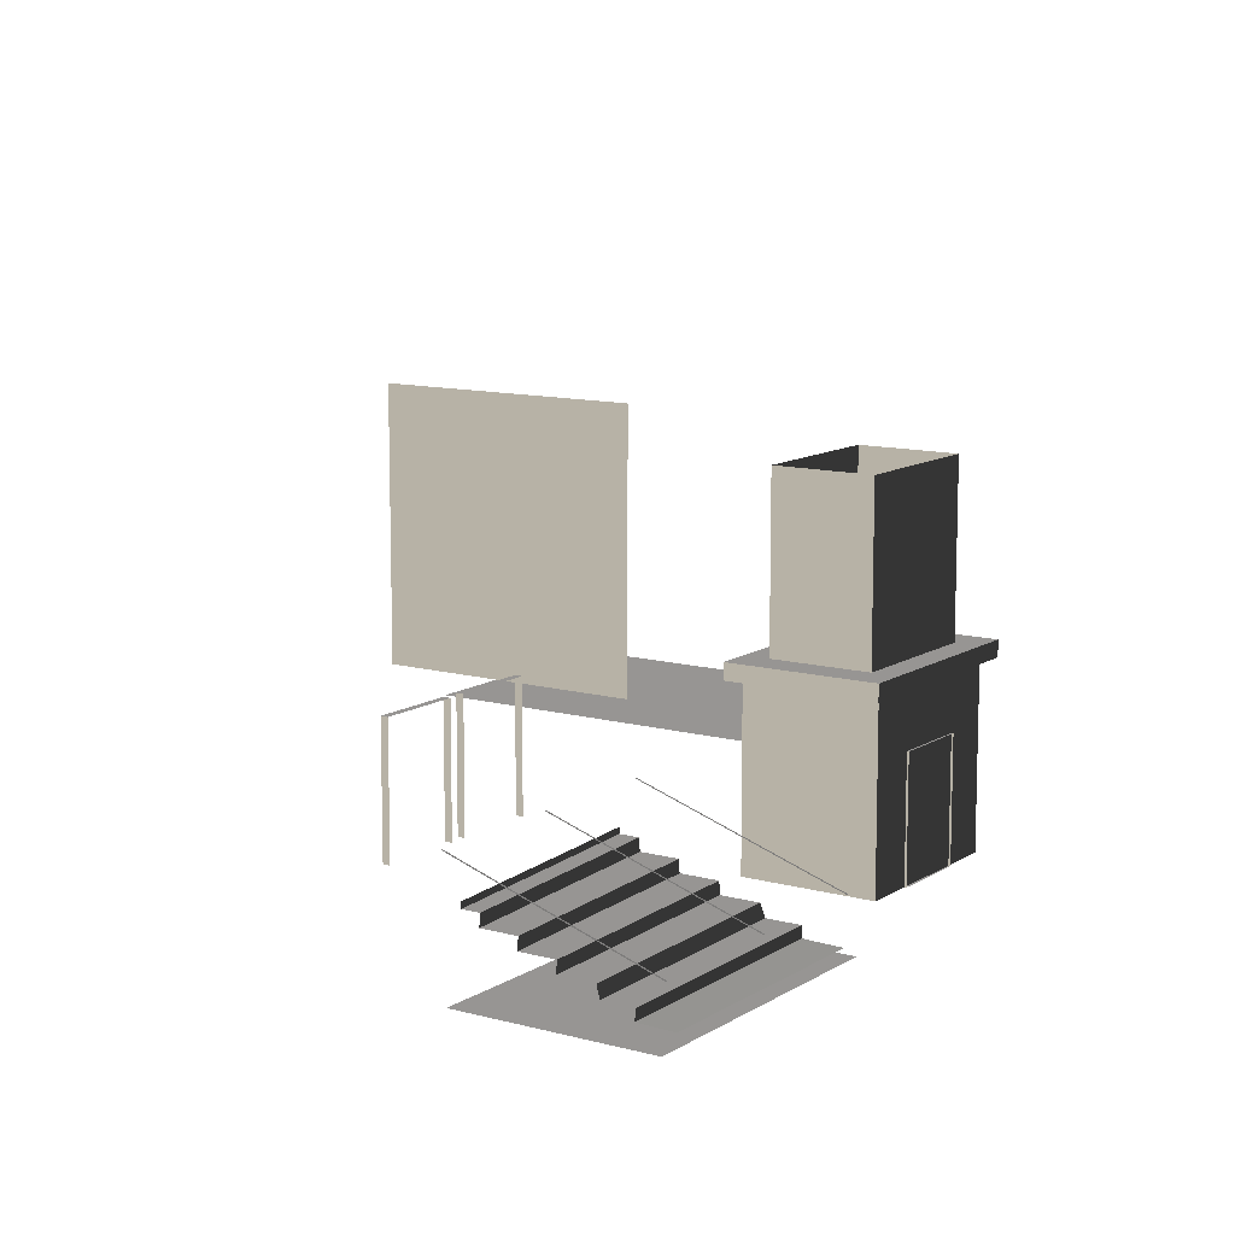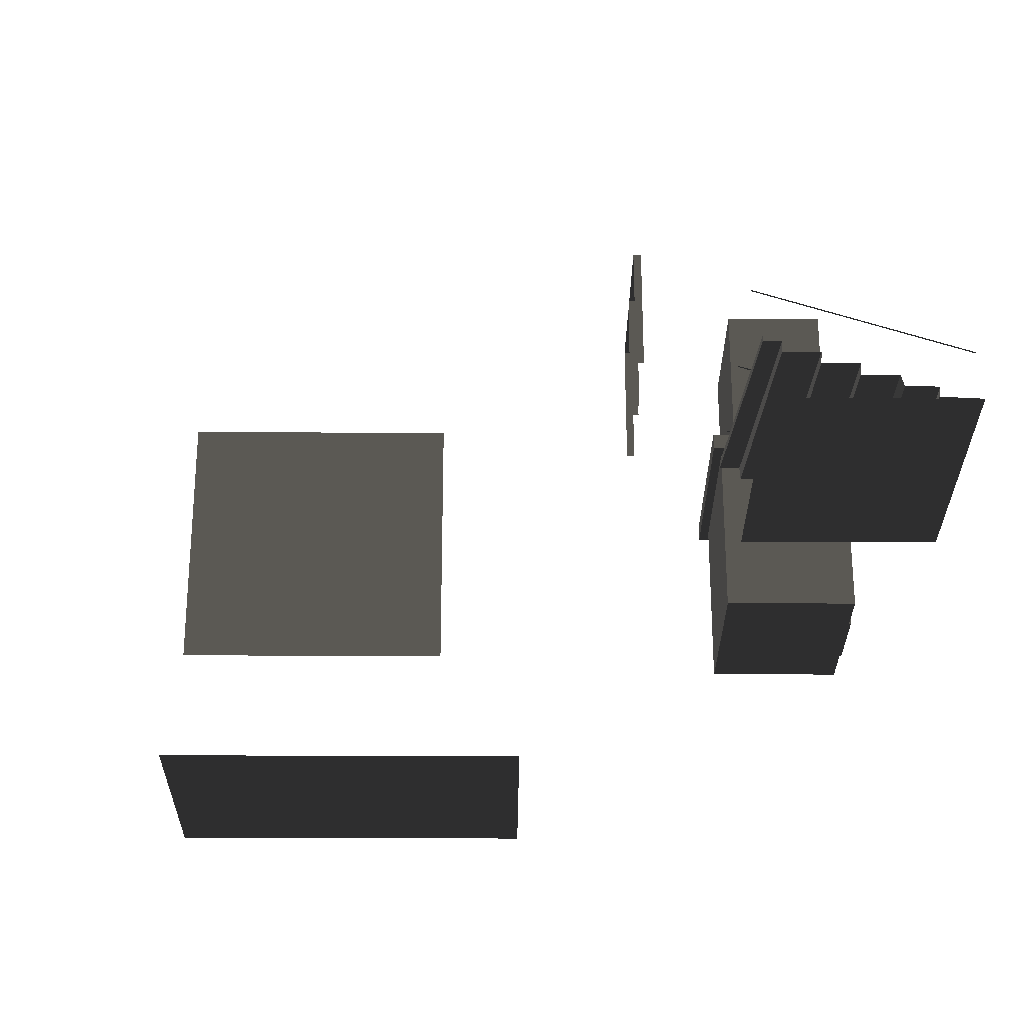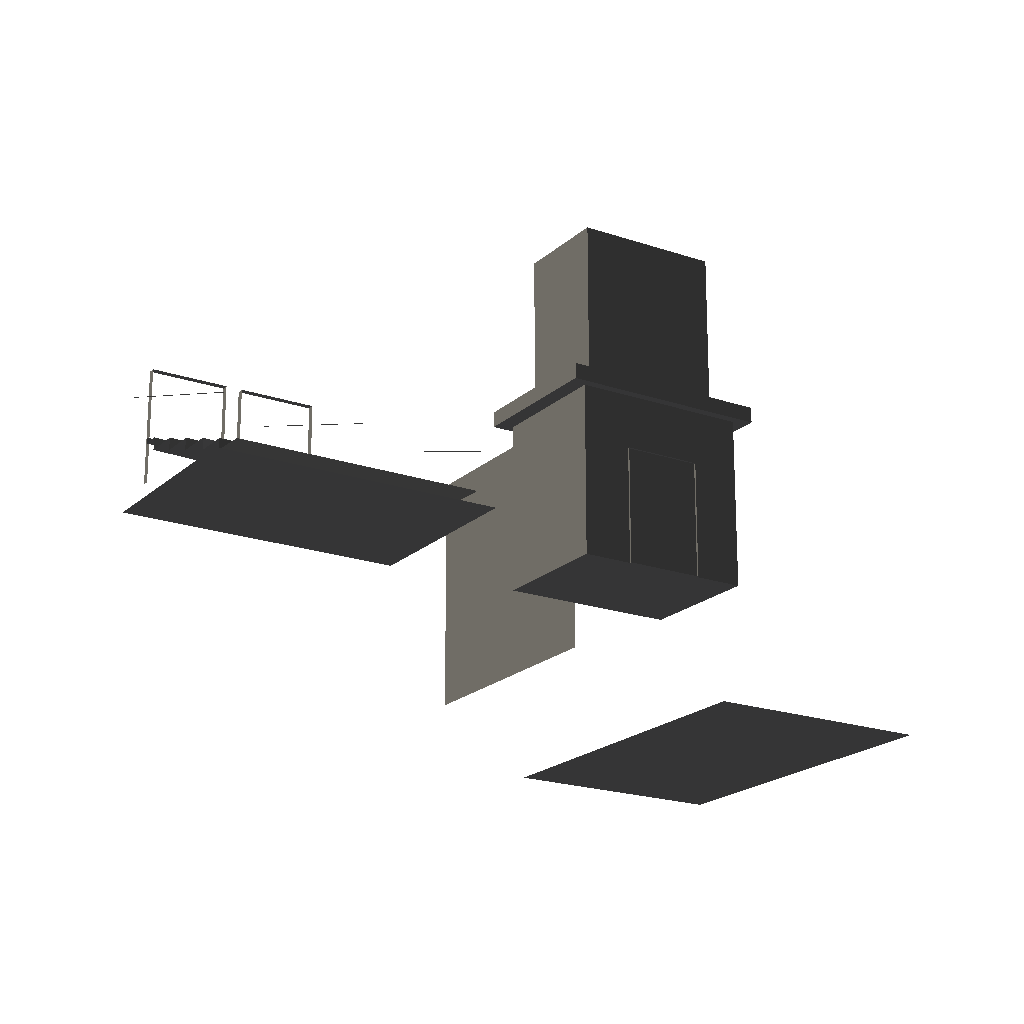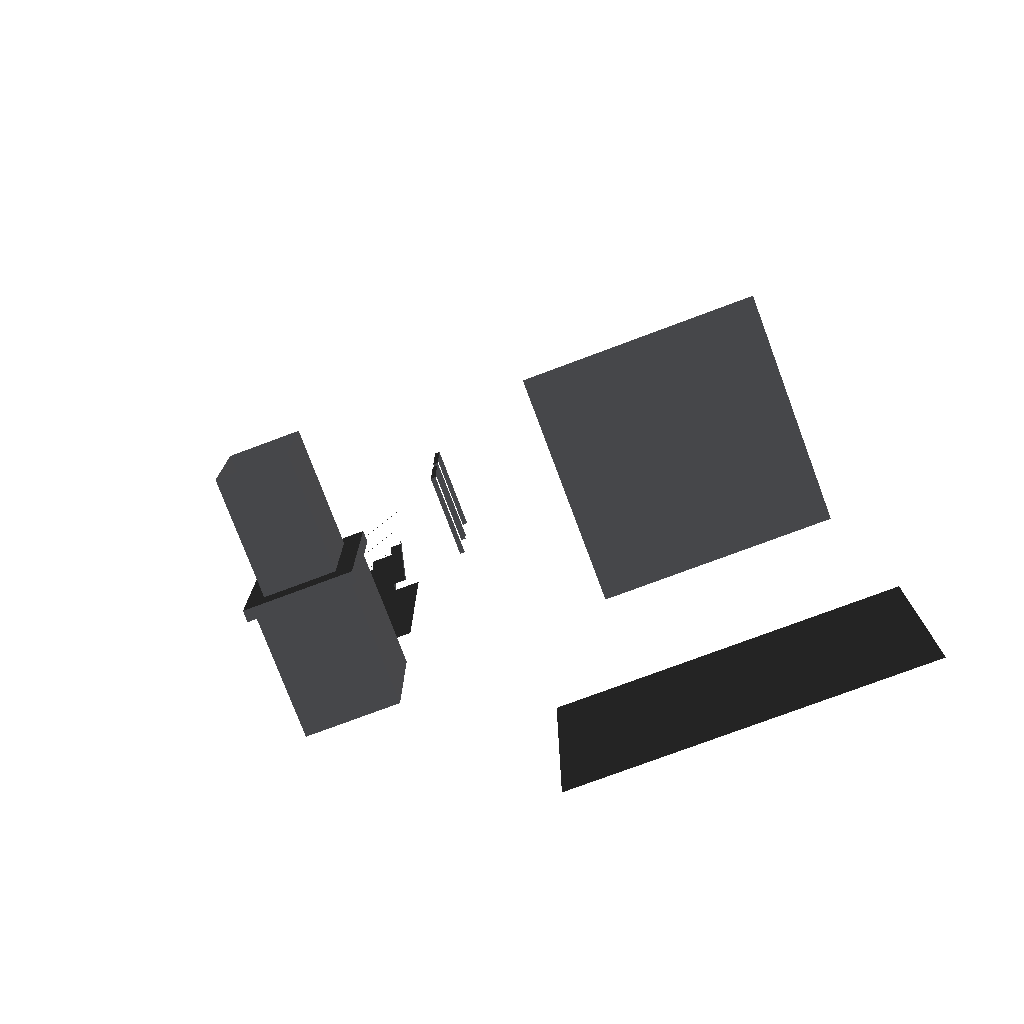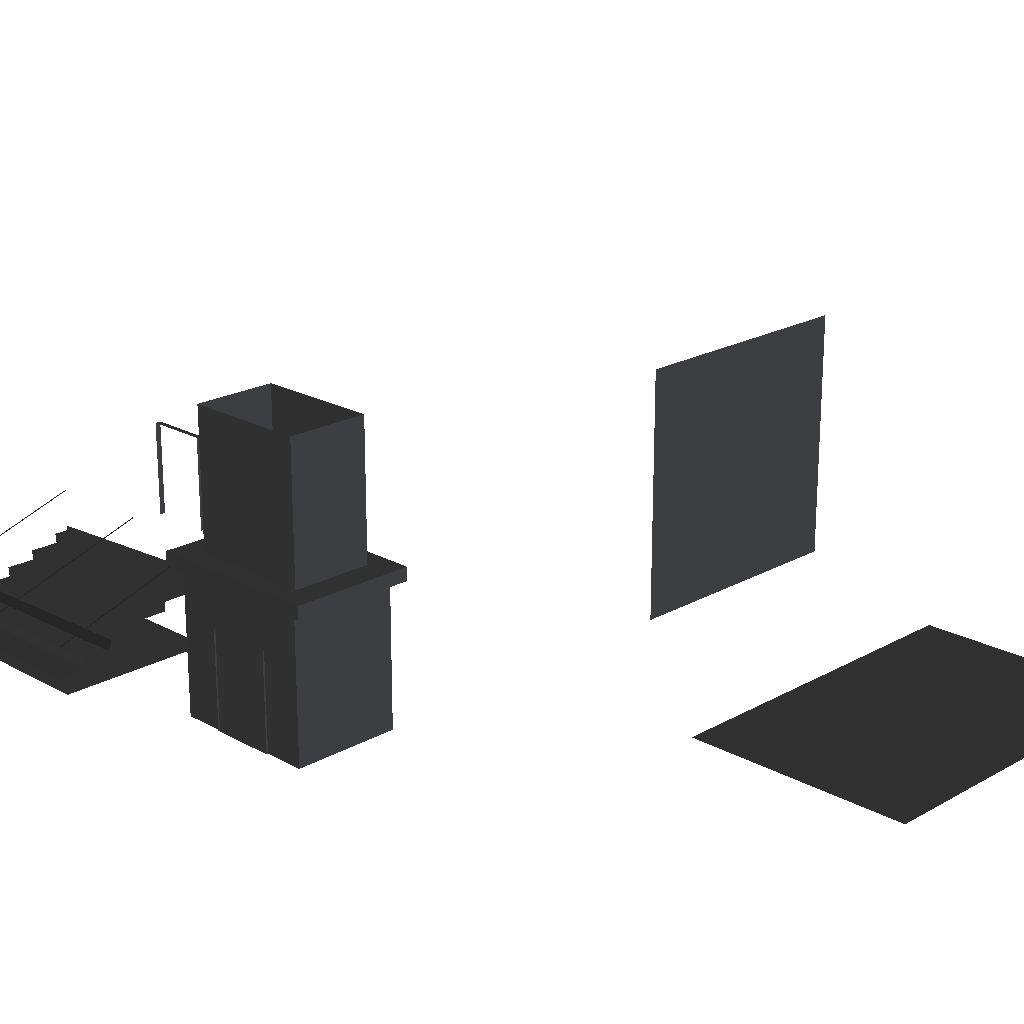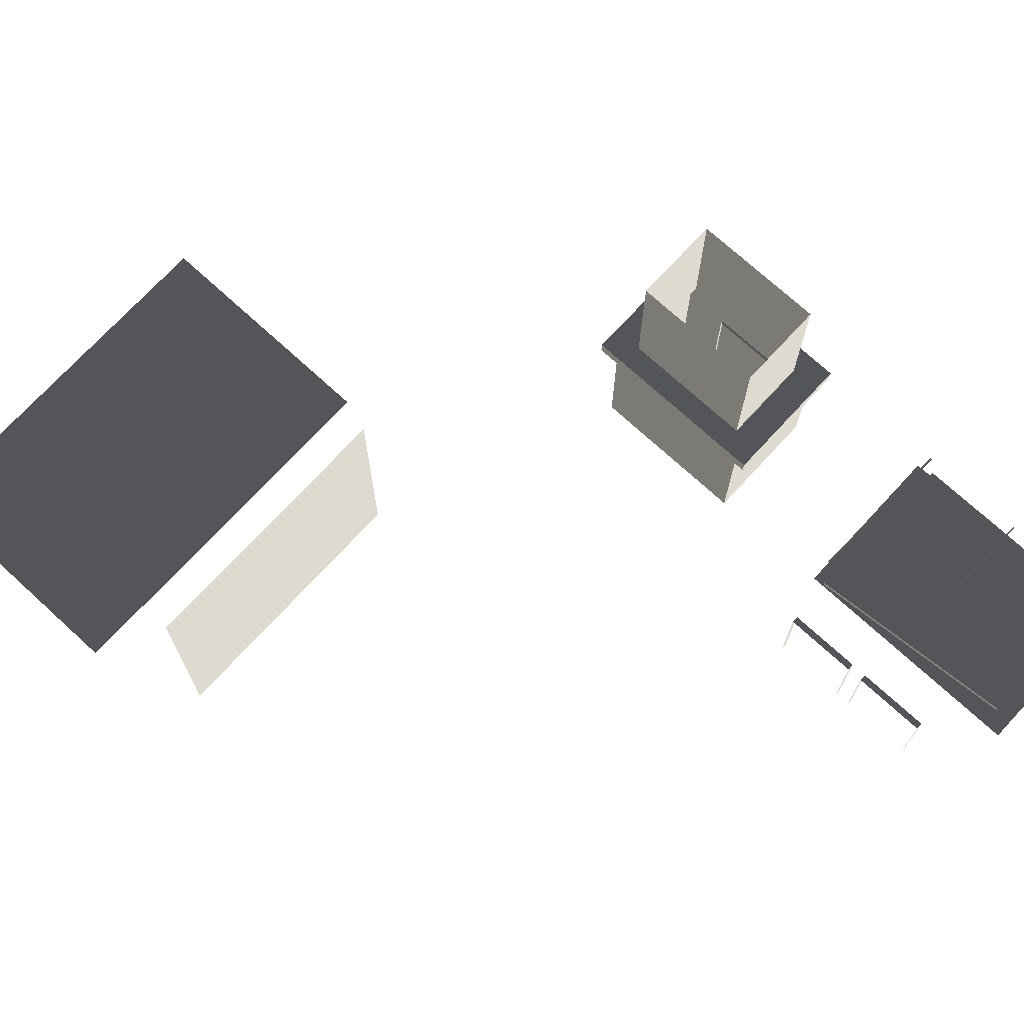
<metadata>
{"format":"obj","ext":"obj","renderer":"f3d","projection":"perspective","resolution":1024,"background":"white","views":[{"elev":11.3,"azim":-146.0,"up":"+Z"},{"elev":-27.7,"azim":179.6,"up":"+Z"},{"elev":-20.1,"azim":-122.3,"up":"+Z"},{"elev":-76.6,"azim":20.5,"up":"+Y"},{"elev":20.7,"azim":-45.2,"up":"+Z"},{"elev":72.1,"azim":132.6,"up":"+Z"}]}
</metadata>
<code>
v -1.12 10.97 -0.1493
v -5.161 10.97 -0.1493
v -5.161 5.069 -0.1493
v -1.12 5.069 -0.1493
v 3.368 -6.732 -0.1493
v 3.368 -12.62 -0.1493
v 12.34 -12.62 -0.1493
v 12.34 -6.732 -0.1493
v 11.49 -3.726 1.219
v 11.49 -3.726 7.399
v 5.296 -3.726 7.399
v 5.296 -3.726 1.219
v -4.354 5.485 0.1304
v -5.161 5.485 0.1086
v -5.161 10.55 0.1086
v -4.392 10.55 0.1304
v -0.7037 5.485 1.362
v -1.109 5.485 1.362
v -1.487 10.55 1.362
v -1.12 10.55 1.362
v -1.109 5.485 1.362
v -1.128 5.485 1.111
v -1.468 10.55 1.111
v -1.487 10.55 1.362
v -1.128 5.485 1.111
v -1.919 5.485 1.111
v -2.222 10.55 1.111
v -1.468 10.55 1.111
v -1.919 5.485 1.111
v -1.938 5.485 0.8605
v -2.203 10.55 0.8605
v -2.222 10.55 1.111
v -1.938 5.485 0.8605
v -2.73 5.485 0.8605
v -2.957 10.55 0.8605
v -2.203 10.55 0.8605
v -2.73 5.485 0.8605
v -2.749 5.485 0.6098
v -2.938 10.55 0.6098
v -2.957 10.55 0.8605
v -2.749 5.485 0.6098
v -3.54 5.485 0.6098
v -3.692 10.55 0.6098
v -2.938 10.55 0.6098
v -3.54 5.485 0.6098
v -3.644 5.485 0.3592
v -3.758 10.55 0.3592
v -3.692 10.55 0.6098
v -3.644 5.485 0.3592
v -4.351 5.485 0.3592
v -4.426 10.55 0.3592
v -3.758 10.55 0.3592
v -4.351 5.485 0.3592
v -4.354 5.485 0.1304
v -4.392 10.55 0.1304
v -4.426 10.55 0.3592
v -1.12 10.55 1.487
v -0.7037 5.485 1.487
v -0.7037 5.485 1.362
v -1.12 10.55 1.362
v -1.092 -1.68 3.528
v -1.092 2.121 3.528
v -1.092 2.121 -0.1493
v -1.092 -1.68 -0.1493
v -3.867 -1.68 3.528
v -3.867 -1.68 -0.1493
v -3.867 2.121 -0.1493
v -3.867 2.121 3.528
v -1.092 2.121 3.528
v -3.867 2.121 3.528
v -3.867 2.121 -0.1493
v -1.092 2.121 -0.1493
v -3.867 -1.68 3.528
v -4.057 -2.032 3.528
v -0.9019 -2.032 3.528
v -1.092 -1.68 3.528
v -0.9019 2.474 3.528
v -1.092 2.121 3.528
v -4.057 2.474 3.528
v -3.867 2.121 3.528
v -1.092 2.121 -0.1493
v -3.867 2.121 -0.1493
v -3.867 -1.68 -0.1493
v -1.092 -1.68 -0.1493
v -1.092 -1.68 -0.1493
v -3.867 -1.68 -0.1493
v -3.867 -1.68 3.528
v -1.092 -1.68 3.528
v -1.438 1.776 3.866
v -1.438 1.776 7.359
v -3.521 1.776 7.359
v -3.521 1.776 3.866
v -1.438 1.776 3.866
v -0.9019 2.474 3.866
v -0.9019 -2.032 3.866
v -1.438 -1.334 3.866
v -3.521 1.776 3.866
v -4.057 2.474 3.866
v -4.057 -2.032 3.866
v -3.521 -1.334 3.866
v -0.9019 -2.032 3.528
v -0.9019 -2.032 3.866
v -0.9019 2.474 3.866
v -0.9019 2.474 3.528
v -4.057 -2.032 3.528
v -4.057 -2.032 3.866
v -0.9019 -2.032 3.866
v -0.9019 -2.032 3.528
v -0.9019 2.474 3.528
v -0.9019 2.474 3.866
v -4.057 2.474 3.866
v -4.057 2.474 3.528
v -4.057 2.474 3.528
v -4.057 2.474 3.866
v -4.057 -2.032 3.866
v -4.057 -2.032 3.528
v -1.438 -1.334 3.866
v -1.438 -1.334 7.359
v -1.438 1.776 7.359
v -1.438 1.776 3.866
v -3.521 -1.334 3.866
v -3.521 -1.334 7.359
v -1.438 -1.334 7.359
v -1.438 -1.334 3.866
v -3.521 1.776 3.866
v -3.521 1.776 7.359
v -3.521 -1.334 7.359
v -3.521 -1.334 3.866
v -3.91 1.062 -0.1493
v -3.91 -0.62 -0.1493
v -3.808 -0.62 -0.1493
v -3.808 1.062 -0.1493
v -3.91 -0.62 -0.1493
v -3.91 -0.62 2.352
v -3.808 -0.62 2.352
v -3.808 -0.62 -0.1493
v -3.91 1.062 2.352
v -3.91 1.062 -0.1493
v -3.808 1.062 -0.1493
v -3.808 1.062 2.352
v -3.91 -0.62 2.352
v -3.91 1.062 2.352
v -3.808 1.062 2.352
v -3.808 -0.62 2.352
v 1.096 7.857 1.471
v 1.096 7.857 3.972
v 1.246 7.857 3.972
v 1.246 7.857 1.471
v 1.096 9.539 3.972
v 1.096 9.539 1.471
v 1.246 9.539 1.471
v 1.246 9.539 3.972
v 1.096 7.857 3.972
v 1.096 9.539 3.972
v 1.246 9.539 3.972
v 1.246 7.857 3.972
v 1.096 5.817 1.471
v 1.096 5.817 3.972
v 1.246 5.817 3.972
v 1.246 5.817 1.471
v 1.096 7.498 3.972
v 1.096 7.498 1.471
v 1.246 7.498 1.471
v 1.246 7.498 3.972
v 1.096 5.817 3.972
v 1.096 7.498 3.972
v 1.246 7.498 3.972
v 1.246 5.817 3.972
v -5.112 7.977 0.9705
v -5.112 7.935 0.9705
v -0.918 7.935 2.349
v -0.918 7.977 2.349
v -5.112 10.79 0.9705
v -5.112 10.75 0.9705
v -0.918 10.75 2.349
v -0.918 10.79 2.349
v -5.112 5.337 0.9705
v -5.112 5.295 0.9705
v -0.918 5.295 2.349
v -0.918 5.337 2.349
v -5.112 7.977 0.9705
v -0.918 7.977 2.349
v -0.918 7.935 2.349
v -5.112 7.935 0.9705
v -5.112 10.79 0.9705
v -0.918 10.79 2.349
v -0.918 10.75 2.349
v -5.112 10.75 0.9705
v -5.112 5.337 0.9705
v -0.918 5.337 2.349
v -0.918 5.295 2.349
v -5.112 5.295 0.9705
g Building_t8.016_36390_592
f 1 3 2
f 1 4 3
f 5 7 6
f 5 8 7
f 9 11 10
f 9 12 11
f 13 15 14
f 13 16 15
f 17 19 18
f 17 20 19
f 21 23 22
f 21 24 23
f 25 27 26
f 25 28 27
f 29 31 30
f 29 32 31
f 33 35 34
f 33 36 35
f 37 39 38
f 37 40 39
f 41 43 42
f 41 44 43
f 45 47 46
f 45 48 47
f 49 51 50
f 49 52 51
f 53 55 54
f 53 56 55
f 57 59 58
f 57 60 59
f 61 63 62
f 61 64 63
f 65 67 66
f 65 68 67
f 69 71 70
f 69 72 71
f 73 75 74
f 73 76 75
f 76 77 75
f 76 78 77
f 78 79 77
f 78 80 79
f 80 74 79
f 80 73 74
f 81 83 82
f 81 84 83
f 85 87 86
f 85 88 87
f 89 91 90
f 89 92 91
f 93 95 94
f 93 96 95
f 97 93 94
f 97 94 98
f 96 99 95
f 96 100 99
f 100 98 99
f 100 97 98
f 101 103 102
f 101 104 103
f 105 107 106
f 105 108 107
f 109 111 110
f 109 112 111
f 113 115 114
f 113 116 115
f 117 119 118
f 117 120 119
f 121 123 122
f 121 124 123
f 125 127 126
f 125 128 127
f 129 131 130
f 129 132 131
f 133 135 134
f 133 136 135
f 137 139 138
f 137 140 139
f 141 143 142
f 141 144 143
f 145 147 146
f 145 148 147
f 149 151 150
f 149 152 151
f 153 155 154
f 153 156 155
f 157 159 158
f 157 160 159
f 161 163 162
f 161 164 163
f 165 167 166
f 165 168 167
f 169 171 170
f 169 172 171
f 173 175 174
f 173 176 175
f 177 179 178
f 177 180 179
f 181 183 182
f 181 184 183
f 185 187 186
f 185 188 187
f 189 191 190
f 189 192 191

</code>
